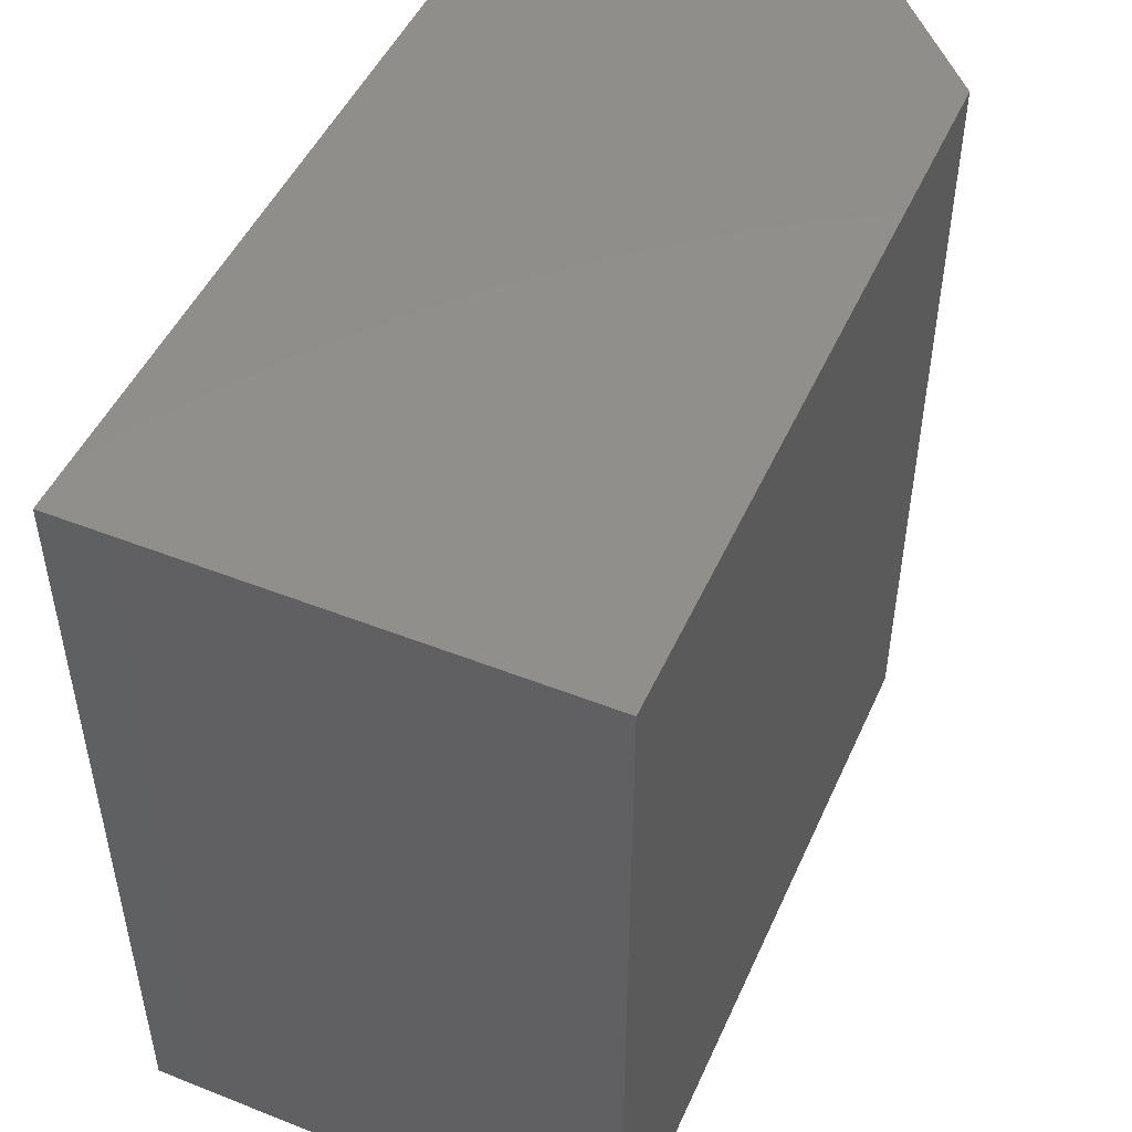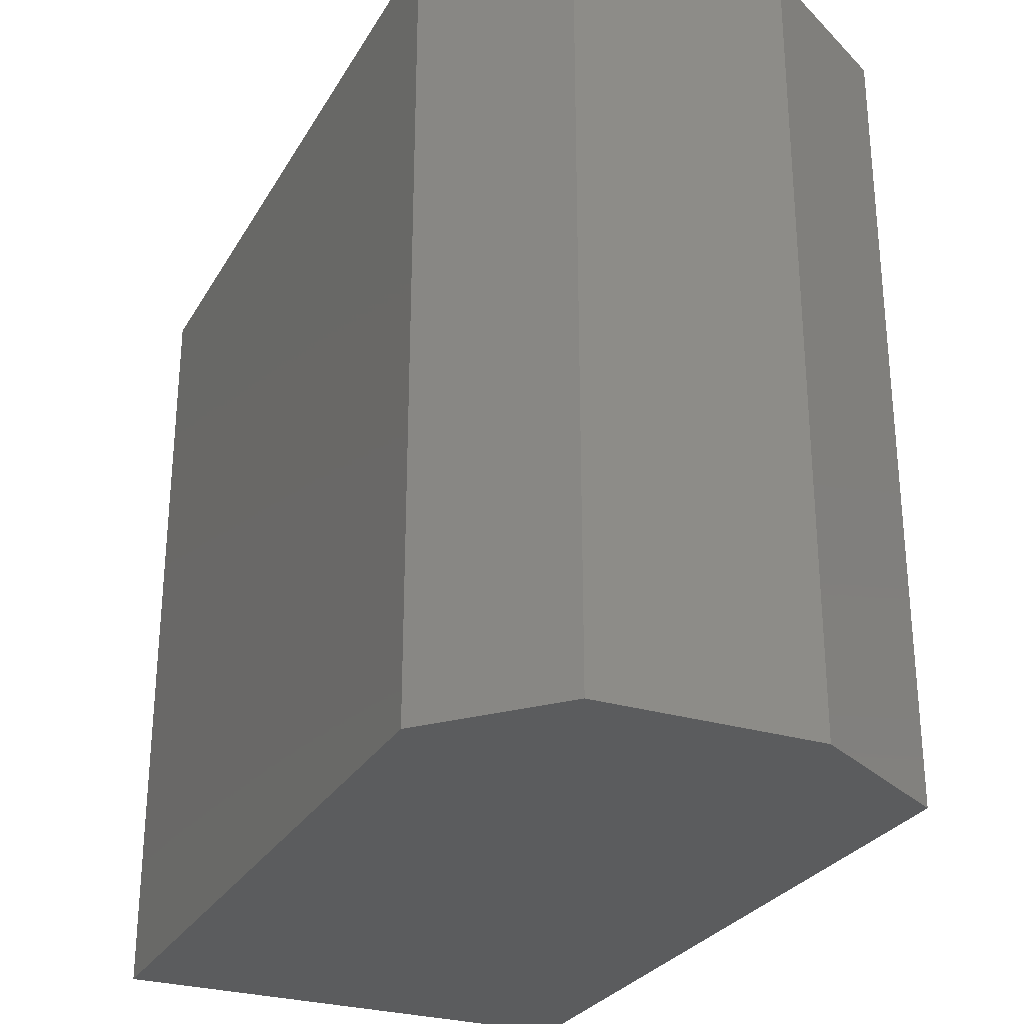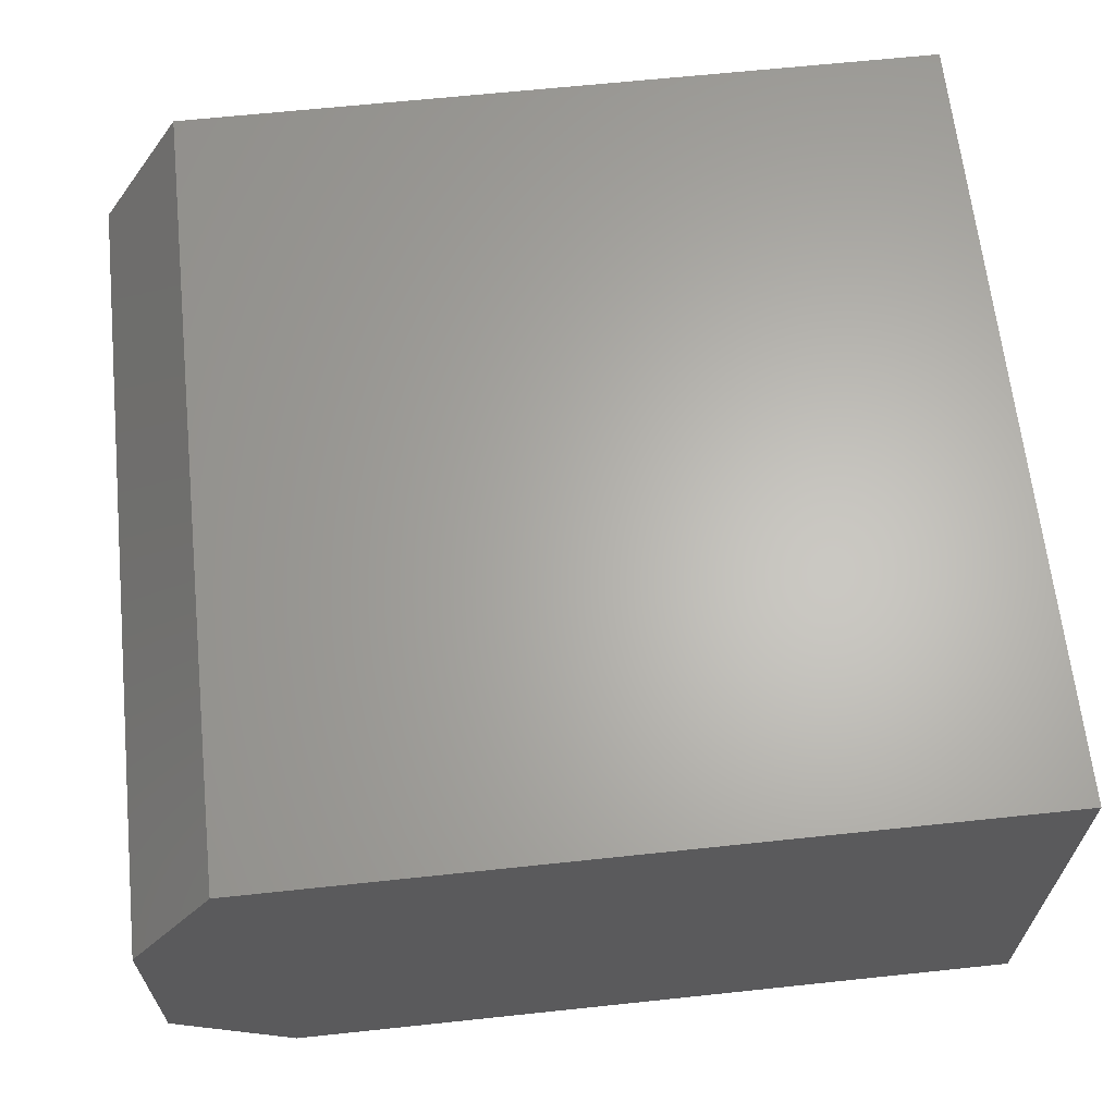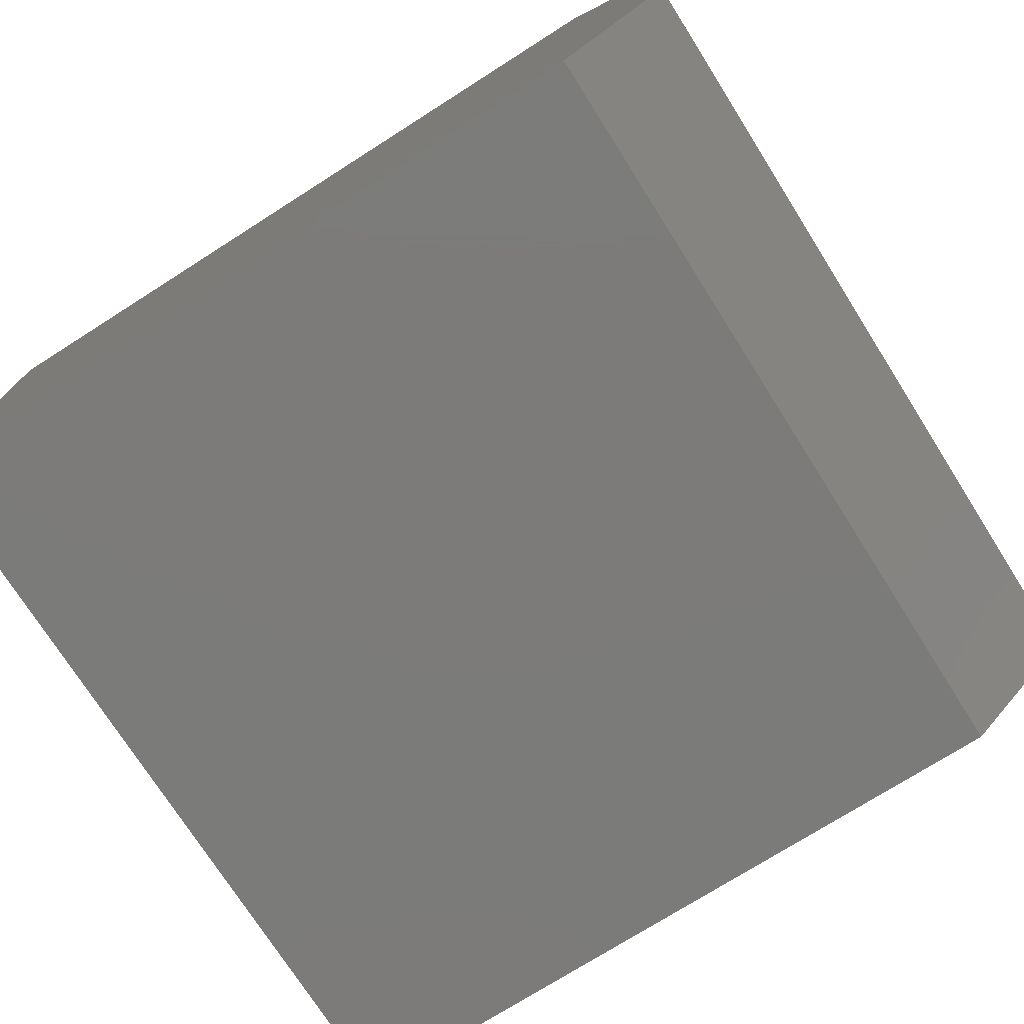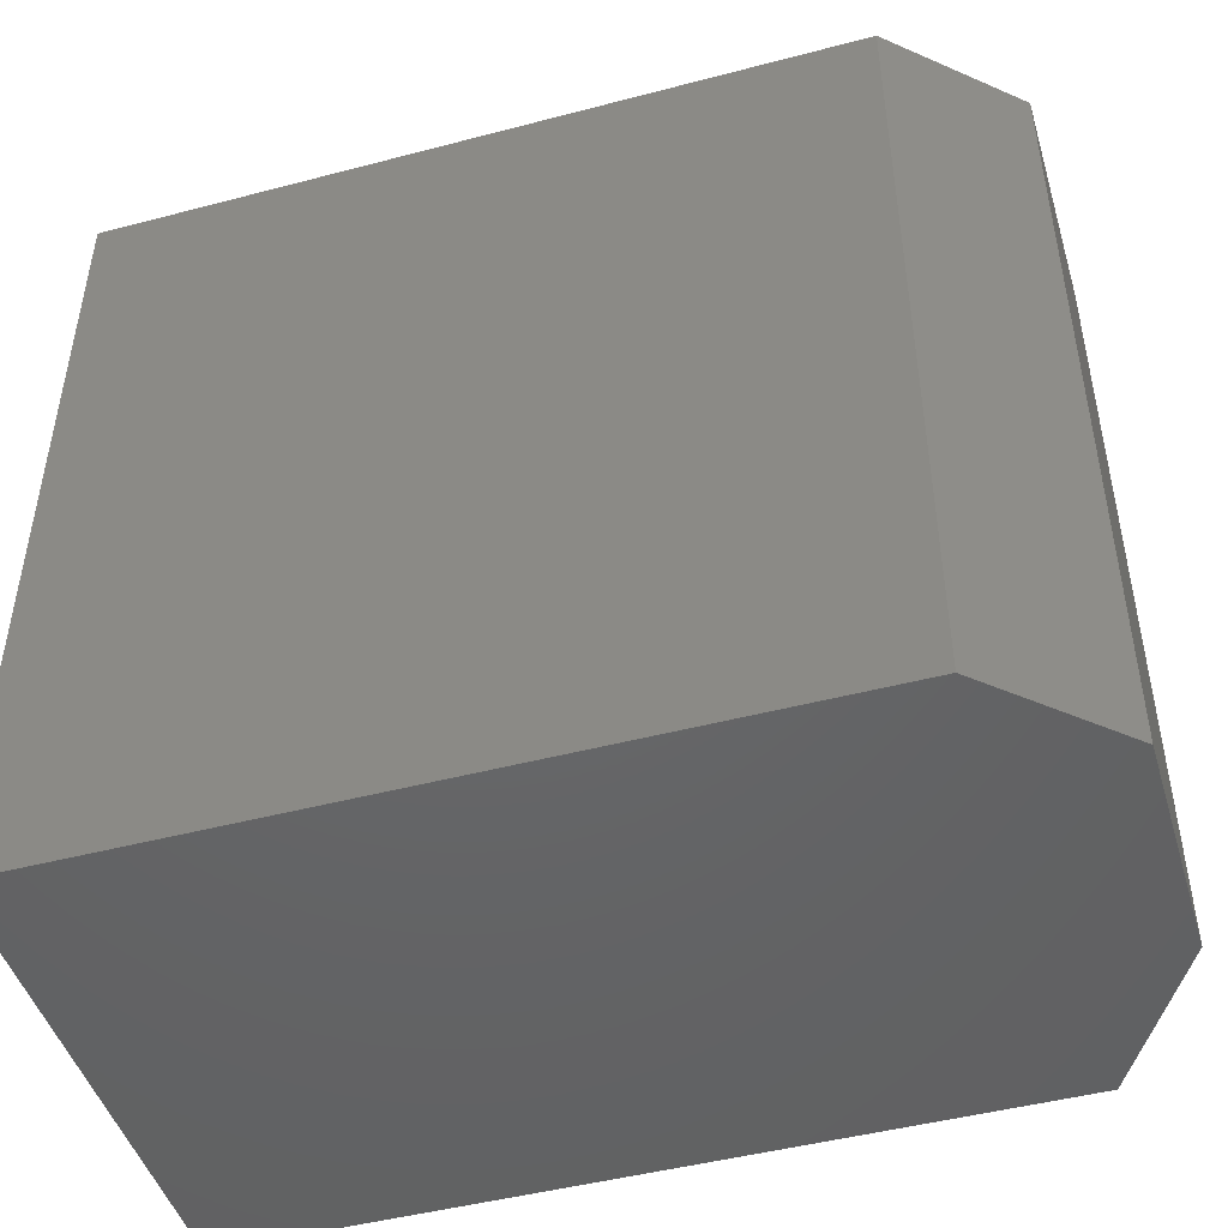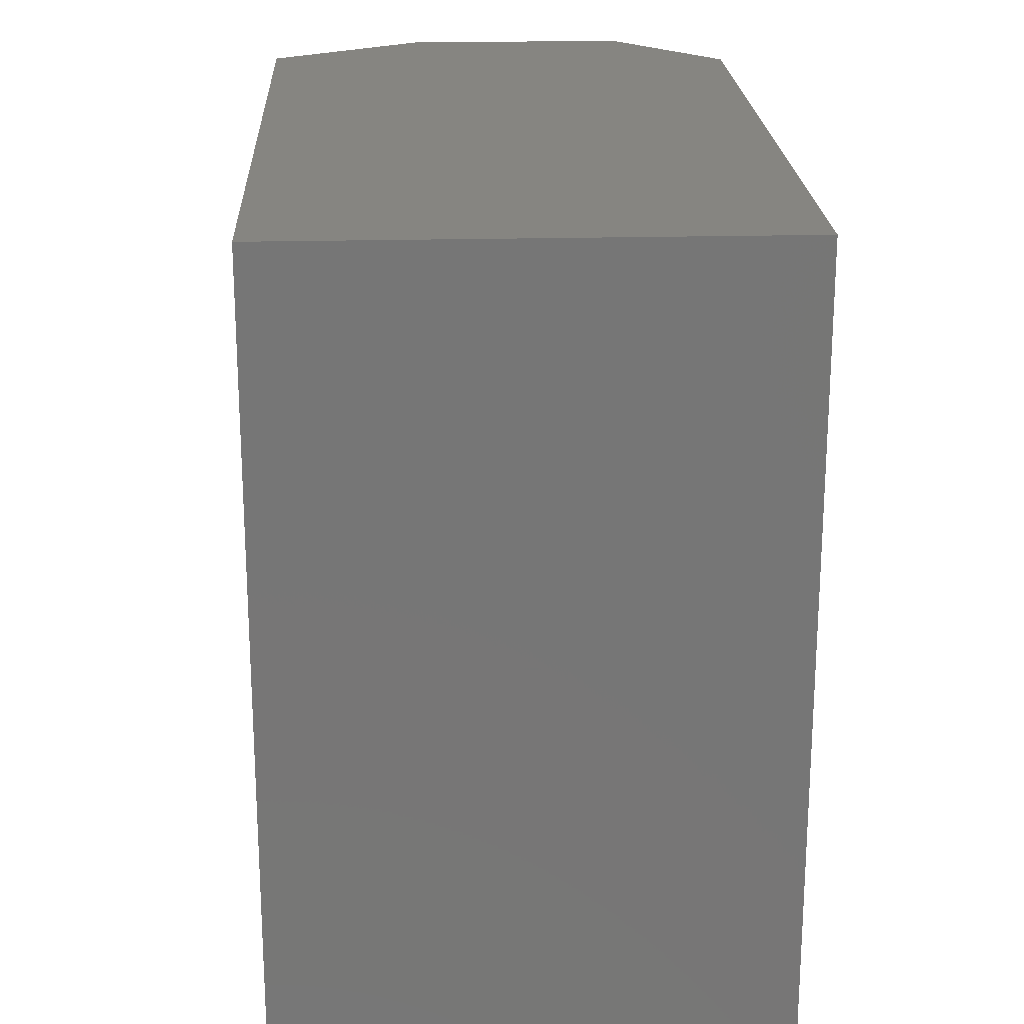
<metadata>
{"format":"stl","ext":"stl","renderer":"f3d","projection":"perspective","resolution":1024,"background":"white","views":[{"elev":48.8,"azim":113.7,"up":"+Y"},{"elev":-28.0,"azim":-114.6,"up":"+Y"},{"elev":64.5,"azim":-6.1,"up":"+Z"},{"elev":-74.6,"azim":-147.6,"up":"+Z"},{"elev":-47.0,"azim":-163.4,"up":"+Y"},{"elev":21.4,"azim":87.4,"up":"+Y"}]}
</metadata>
<code>
# stl→obj: 12 verts, 20 faces
v 0 0.7026 0.2891
v 0 0.7026 0.09375
v 0 0 0.2891
v 0 0 0.09375
v 0.1016 0.7026 0
v 0.07812 0.7026 0.4219
v 0.75 0.7026 0
v 0.75 0.7026 0.4219
v 0.75 0 0
v 0.75 0 0.4219
v 0.1016 0 0
v 0.07812 0 0.4219
f 1 2 3
f 3 2 4
f 2 1 5
f 5 1 6
f 5 6 7
f 7 6 8
f 9 10 11
f 11 10 12
f 11 12 4
f 4 12 3
f 12 10 6
f 6 10 8
f 12 6 3
f 3 6 1
f 11 5 9
f 9 5 7
f 2 5 4
f 4 5 11
f 10 9 8
f 8 9 7

</code>
